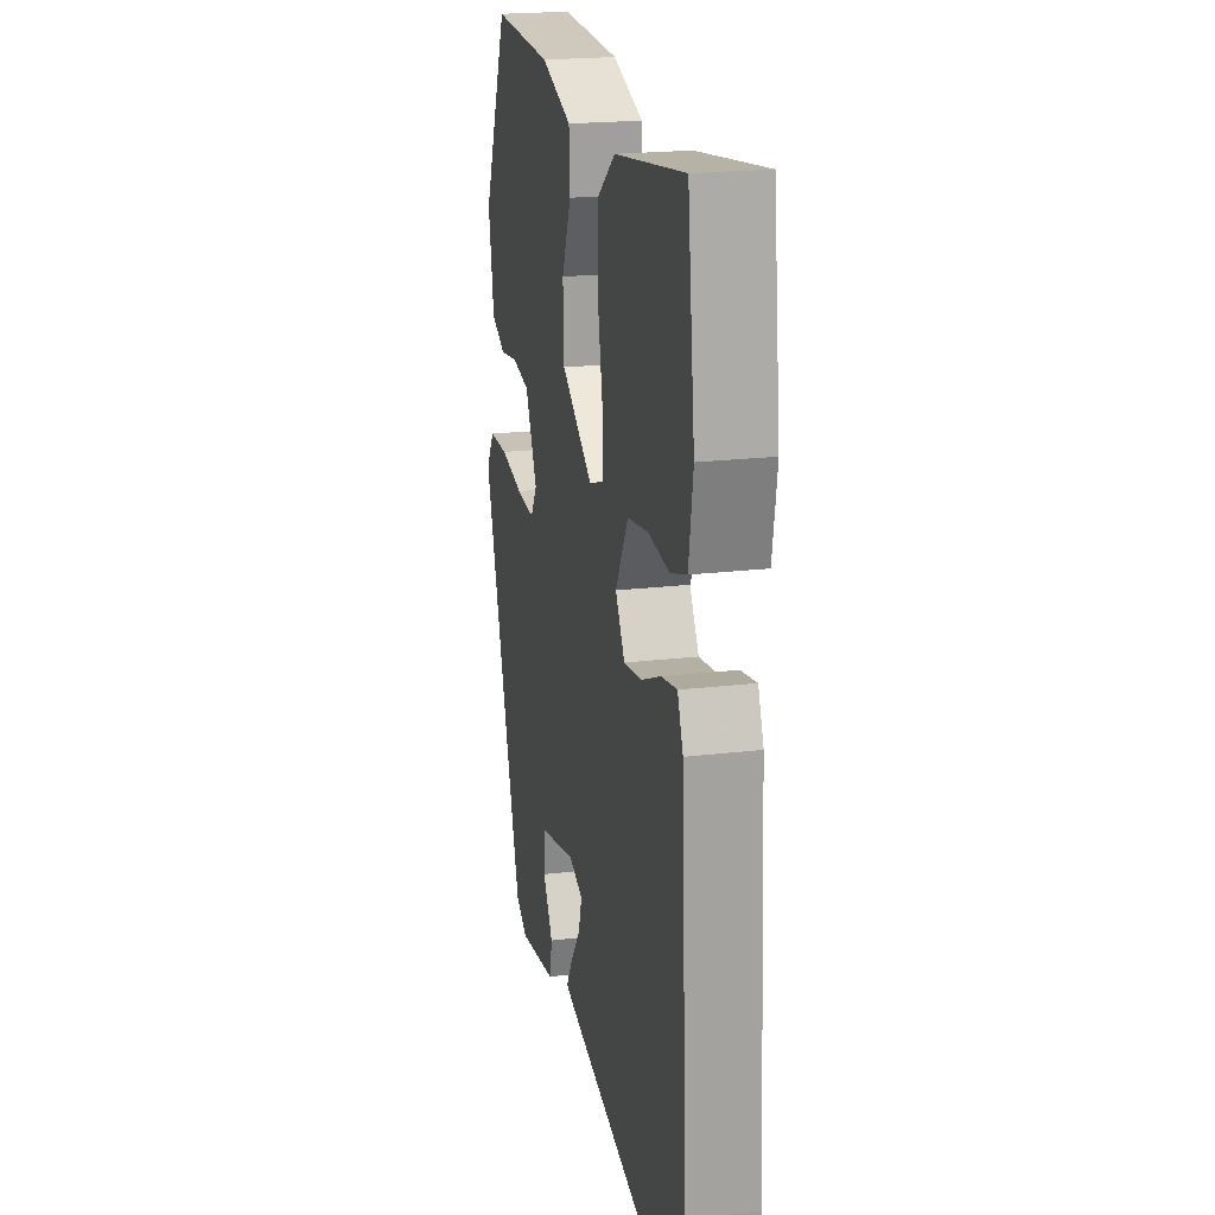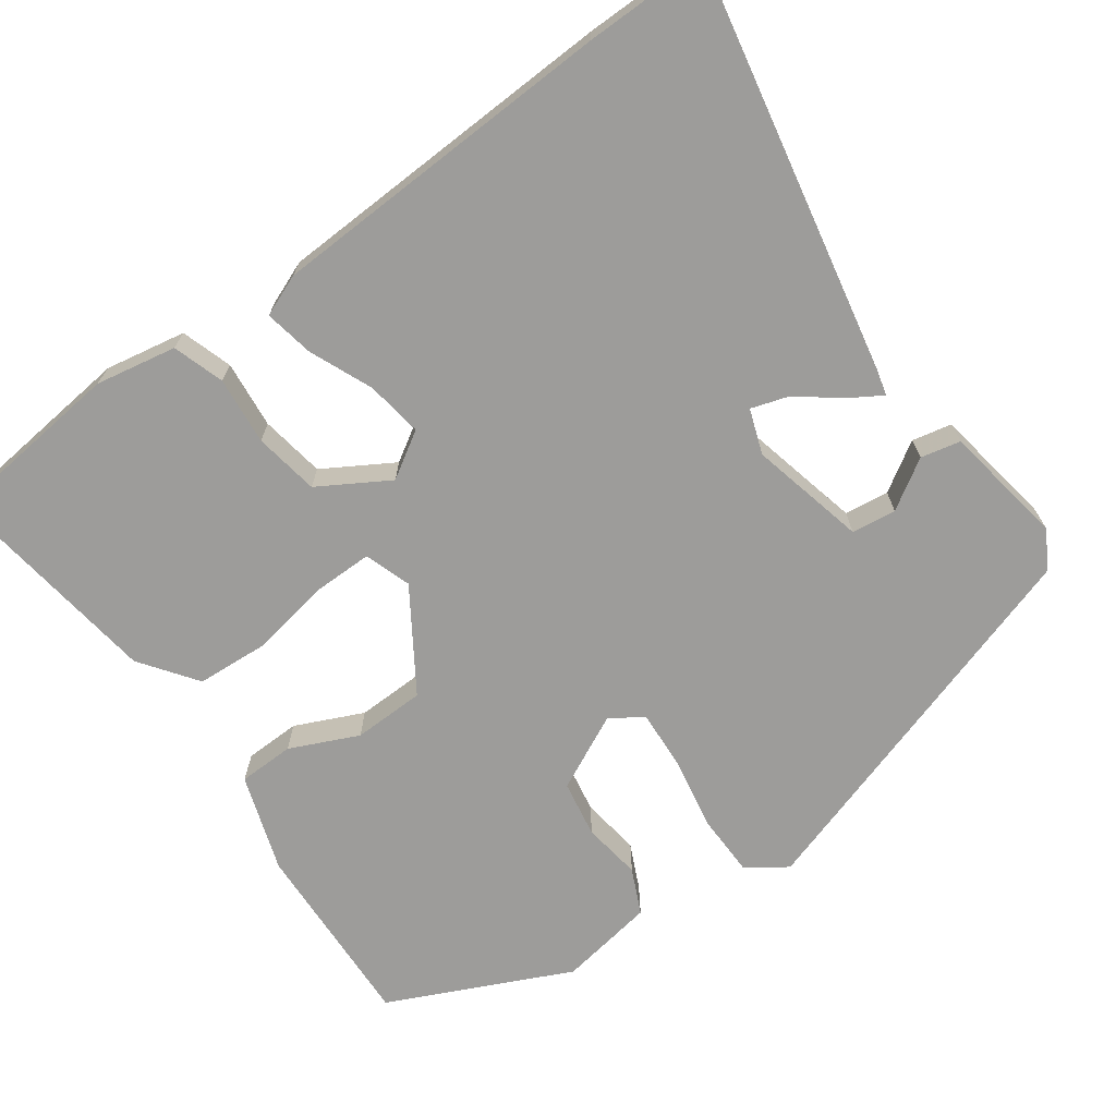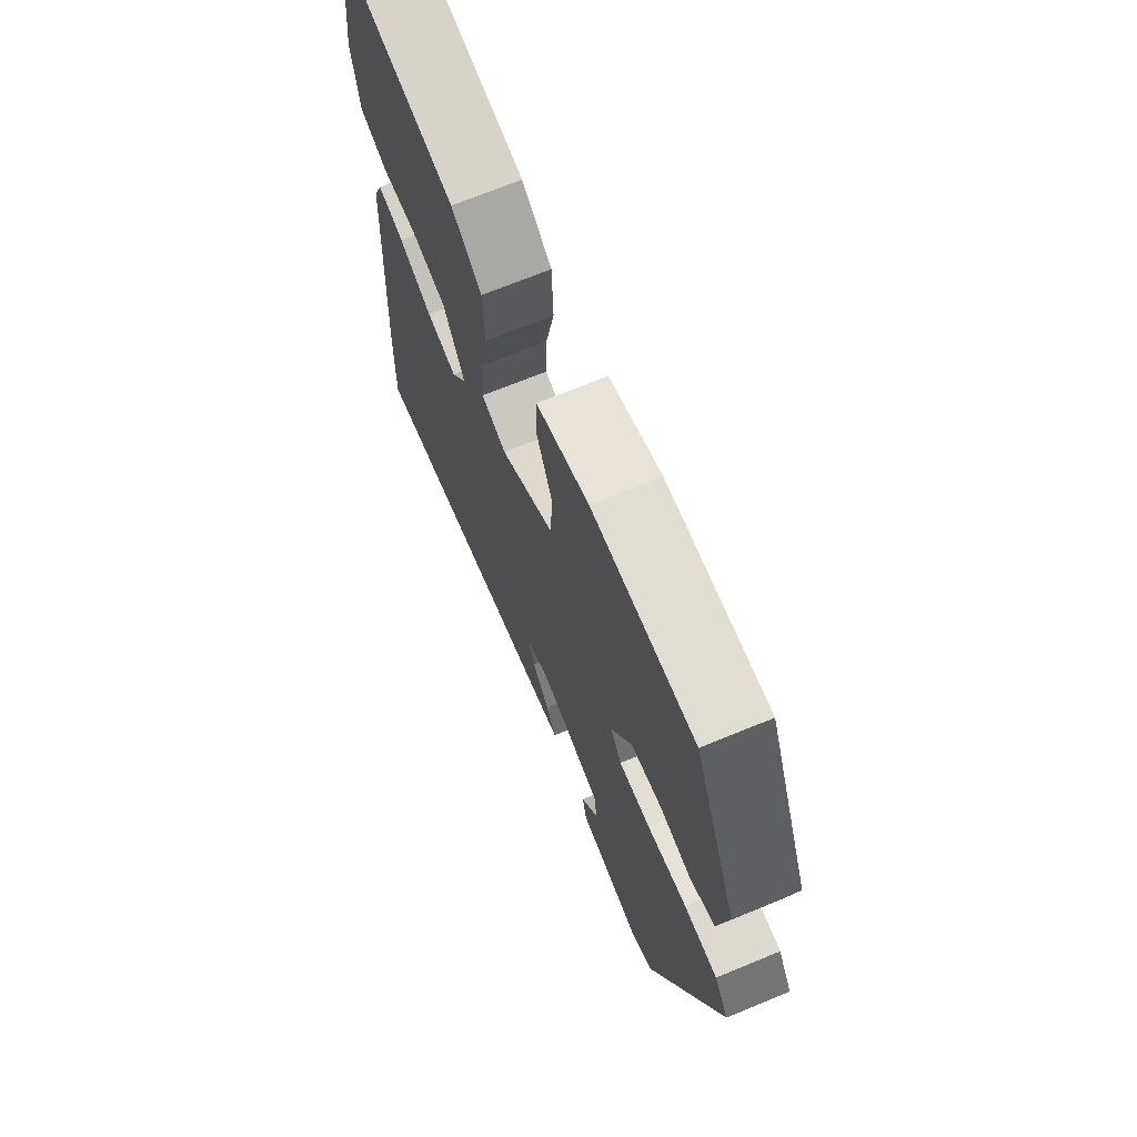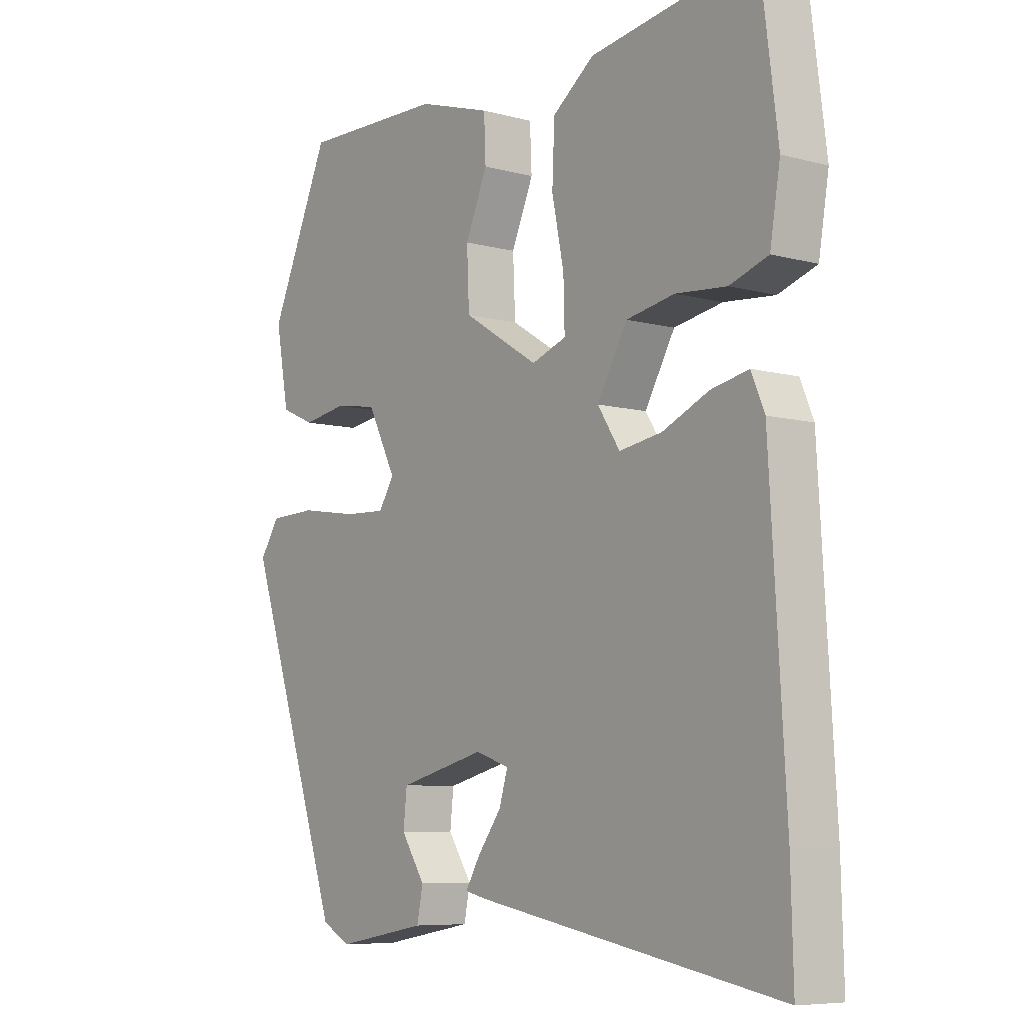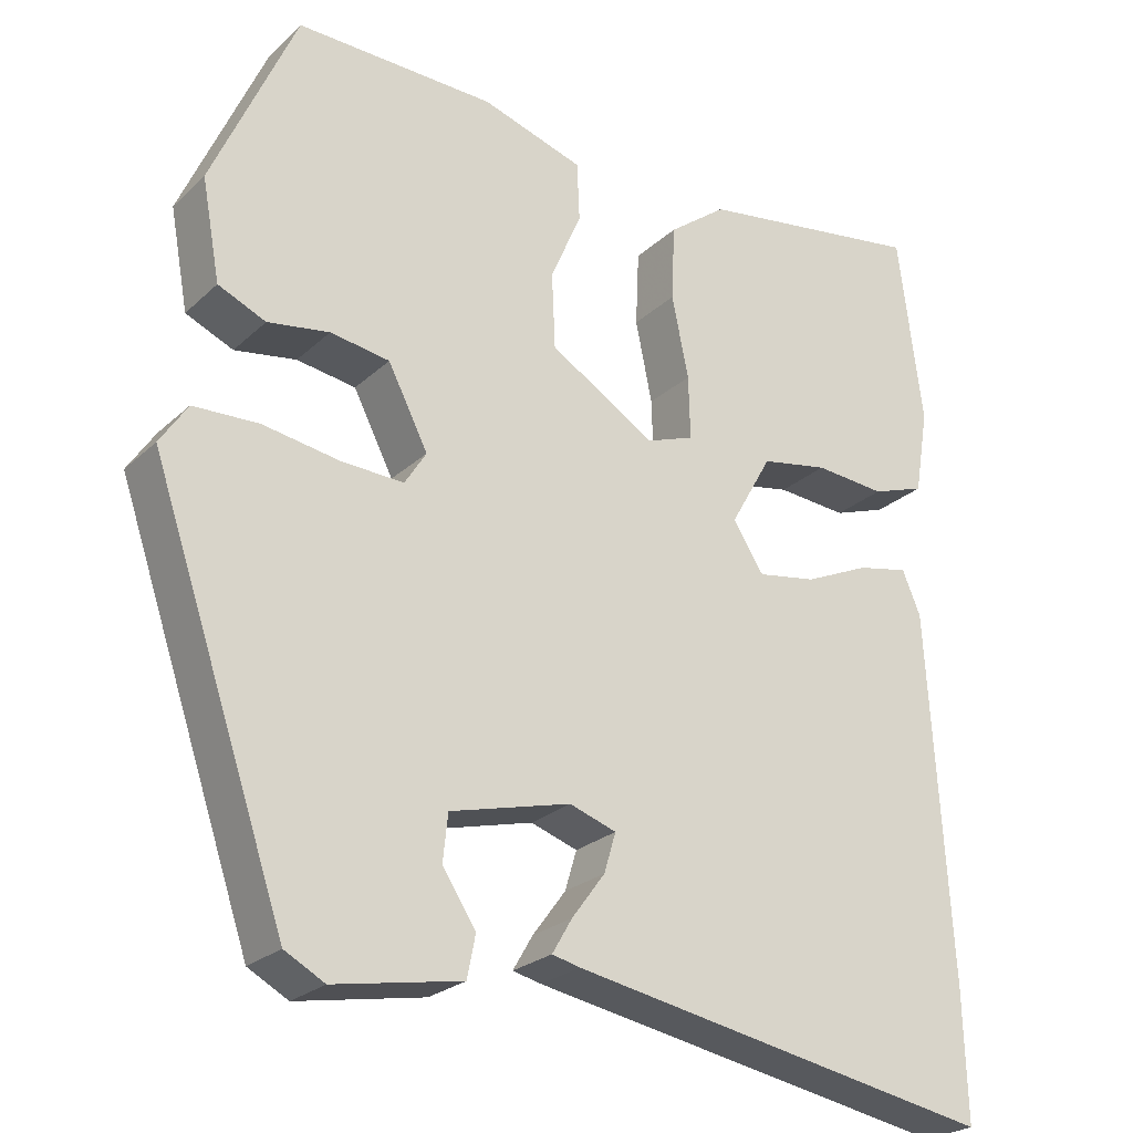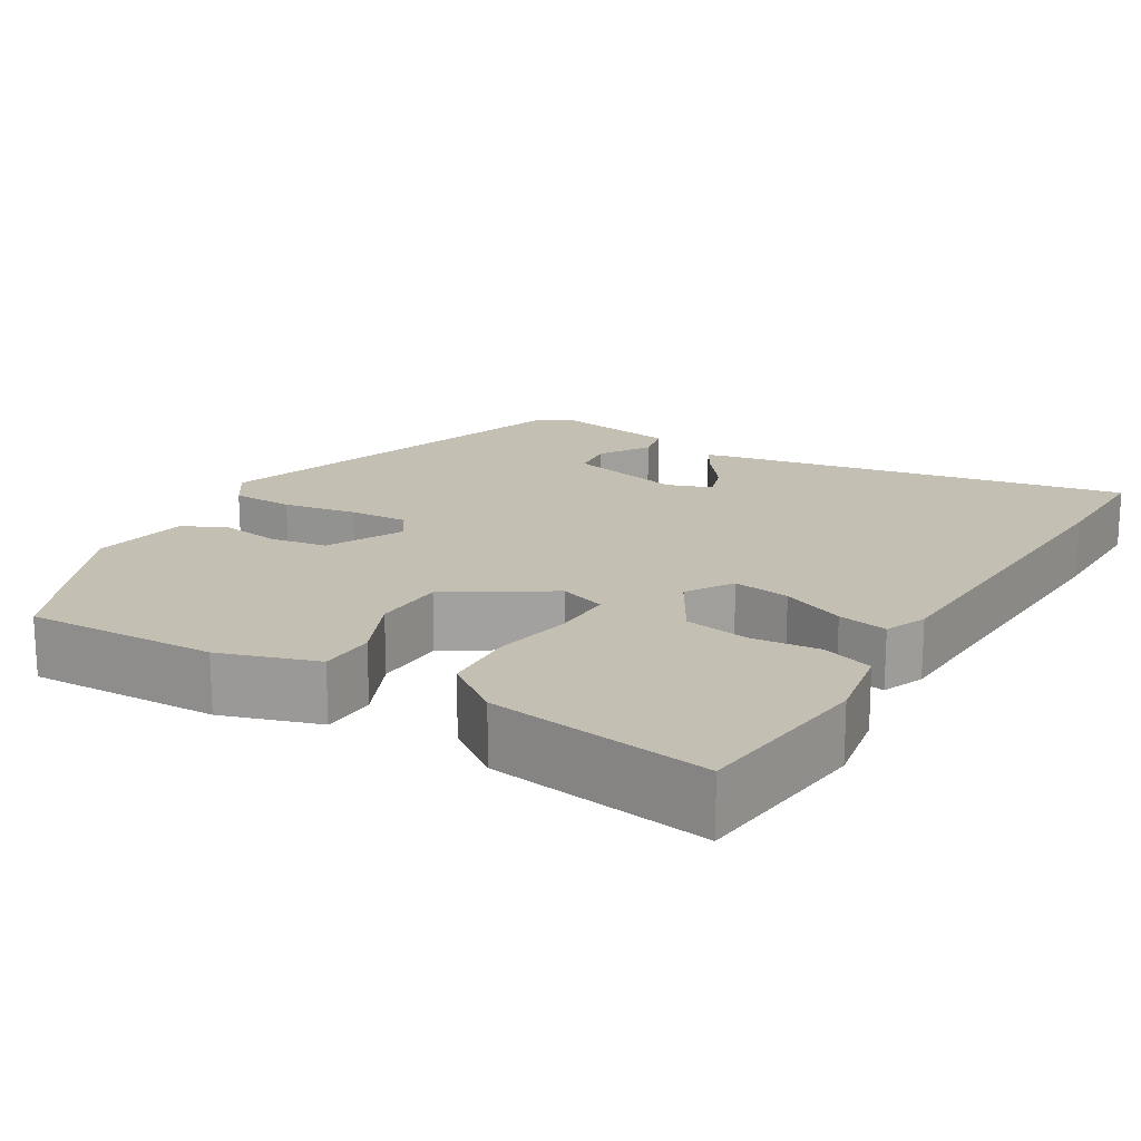
<metadata>
{"format":"obj","ext":"obj","renderer":"f3d","projection":"perspective","resolution":1024,"background":"white","views":[{"elev":21.2,"azim":78.1,"up":"+Z"},{"elev":-70.0,"azim":124.6,"up":"+Y"},{"elev":69.7,"azim":-112.4,"up":"+Z"},{"elev":-7.4,"azim":52.6,"up":"+Z"},{"elev":-24.7,"azim":-34.6,"up":"+Z"},{"elev":17.9,"azim":30.2,"up":"+Y"}]}
</metadata>
<code>
v -0.344 0.07 -0.496
v -0.506 0.07 -0.02
v -0.473 0.07 0.03
v -0.395 0.07 0.033
v -0.302 0.07 0.018
v -0.228 0.07 0.015
v -0.202 0.07 0.056
v -0.25 0.07 0.15
v -0.321 0.07 0.161
v -0.395 0.07 0.149
v -0.452 0.07 0.174
v -0.474 0.07 0.294
v -0.373 0.07 0.522
v -0.134 0.07 0.517
v -0.012 0.07 0.479
v -0.009 0.07 0.409
v -0.046 0.07 0.323
v -0.042 0.07 0.233
v 0.084 0.07 0.155
v 0.142 0.07 0.176
v 0.14 0.07 0.252
v 0.12 0.07 0.35
v 0.124 0.07 0.441
v 0.194 0.07 0.494
v 0.469 0.07 0.537
v 0.498 0.07 0.31
v 0.481 0.07 0.208
v 0.417 0.07 0.186
v 0.332 0.07 0.193
v 0.251 0.07 0.178
v 0.201 0.07 0.09
v 0.238 0.07 0.033
v 0.309 0.07 0.045
v 0.387 0.07 0.08
v 0.449 0.07 0.093
v 0.471 0.07 0.041
v 0.497 0.07 -0.397
v 0.501 0.07 -0.551
v -0.01 0.07 -0.459
v -0.044 0.07 -0.451
v -0.02 0.07 -0.41
v 0.02 0.07 -0.356
v 0.034 0.07 -0.309
v -0.022 0.07 -0.29
v -0.167 0.07 -0.327
v -0.173 0.07 -0.383
v -0.133 0.07 -0.444
v -0.143 0.07 -0.494
v -0.296 0.07 -0.522
v -0.344 0 -0.496
v -0.506 0 -0.02
v -0.473 0 0.03
v -0.395 0 0.033
v -0.302 0 0.018
v -0.228 0 0.015
v -0.202 0 0.056
v -0.25 0 0.15
v -0.321 0 0.161
v -0.395 0 0.149
v -0.452 0 0.174
v -0.474 0 0.294
v -0.373 0 0.522
v -0.134 0 0.517
v -0.012 0 0.479
v -0.009 0 0.409
v -0.046 0 0.323
v -0.042 0 0.233
v 0.084 0 0.155
v 0.142 0 0.176
v 0.14 0 0.252
v 0.12 0 0.35
v 0.124 0 0.441
v 0.194 0 0.494
v 0.469 0 0.537
v 0.498 0 0.31
v 0.481 0 0.208
v 0.417 0 0.186
v 0.332 0 0.193
v 0.251 0 0.178
v 0.201 0 0.09
v 0.238 0 0.033
v 0.309 0 0.045
v 0.387 0 0.08
v 0.449 0 0.093
v 0.471 0 0.041
v 0.497 0 -0.397
v 0.501 0 -0.551
v -0.01 0 -0.459
v -0.044 0 -0.451
v -0.02 0 -0.41
v 0.02 0 -0.356
v 0.034 0 -0.309
v -0.022 0 -0.29
v -0.167 0 -0.327
v -0.173 0 -0.383
v -0.133 0 -0.444
v -0.143 0 -0.494
v -0.296 0 -0.522
f 46 47 48 49
f 45 46 49 1
f 39 40 41 42
f 39 42 43
f 38 39 43
f 37 38 43
f 36 37 43 44
f 33 34 35 36
f 32 33 36 44
f 26 27 28 29
f 26 29 30
f 25 26 30
f 24 25 30
f 21 22 23 24
f 20 21 24 30
f 19 20 30 31
f 14 15 16 17
f 14 17 18
f 13 14 18
f 12 13 18
f 9 10 11 12
f 8 9 12 18
f 7 8 18 19
f 2 3 4 5
f 45 1 2 5
f 45 5 6
f 31 32 44 45
f 19 31 45
f 6 7 19 45
f 98 97 96 95
f 50 98 95 94
f 91 90 89 88
f 92 91 88
f 92 88 87
f 92 87 86
f 93 92 86 85
f 85 84 83 82
f 93 85 82 81
f 78 77 76 75
f 79 78 75
f 79 75 74
f 79 74 73
f 73 72 71 70
f 79 73 70 69
f 80 79 69 68
f 66 65 64 63
f 67 66 63
f 67 63 62
f 67 62 61
f 61 60 59 58
f 67 61 58 57
f 68 67 57 56
f 54 53 52 51
f 54 51 50 94
f 55 54 94
f 94 93 81 80
f 94 80 68
f 94 68 56 55
f 1 50 51 2
f 2 51 52 3
f 3 52 53 4
f 4 53 54 5
f 5 54 55 6
f 6 55 56 7
f 7 56 57 8
f 8 57 58 9
f 9 58 59 10
f 10 59 60 11
f 11 60 61 12
f 12 61 62 13
f 13 62 63 14
f 14 63 64 15
f 15 64 65 16
f 16 65 66 17
f 17 66 67 18
f 18 67 68 19
f 19 68 69 20
f 20 69 70 21
f 21 70 71 22
f 22 71 72 23
f 23 72 73 24
f 24 73 74 25
f 25 74 75 26
f 26 75 76 27
f 27 76 77 28
f 28 77 78 29
f 29 78 79 30
f 30 79 80 31
f 31 80 81 32
f 32 81 82 33
f 33 82 83 34
f 34 83 84 35
f 35 84 85 36
f 36 85 86 37
f 37 86 87 38
f 38 87 88 39
f 39 88 89 40
f 40 89 90 41
f 41 90 91 42
f 42 91 92 43
f 43 92 93 44
f 44 93 94 45
f 45 94 95 46
f 46 95 96 47
f 47 96 97 48
f 48 97 98 49
f 49 98 50 1

</code>
